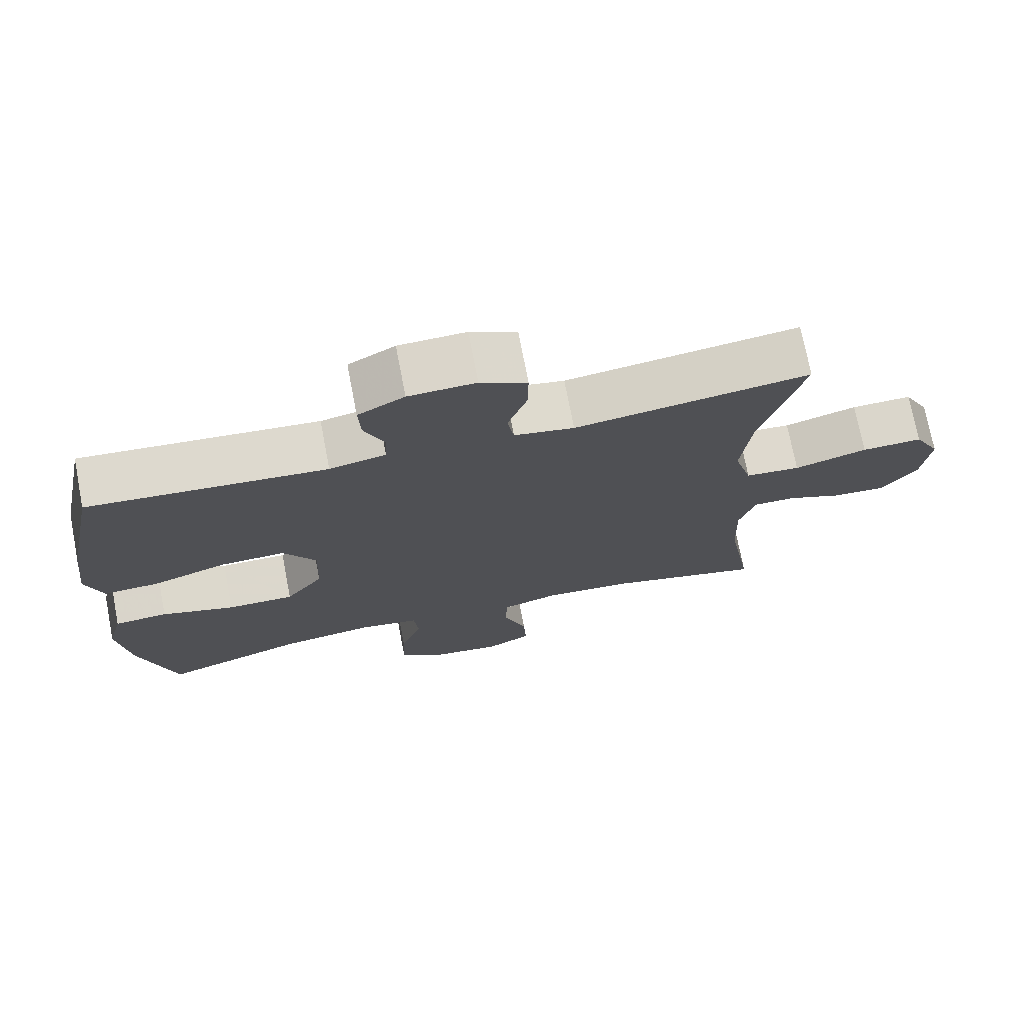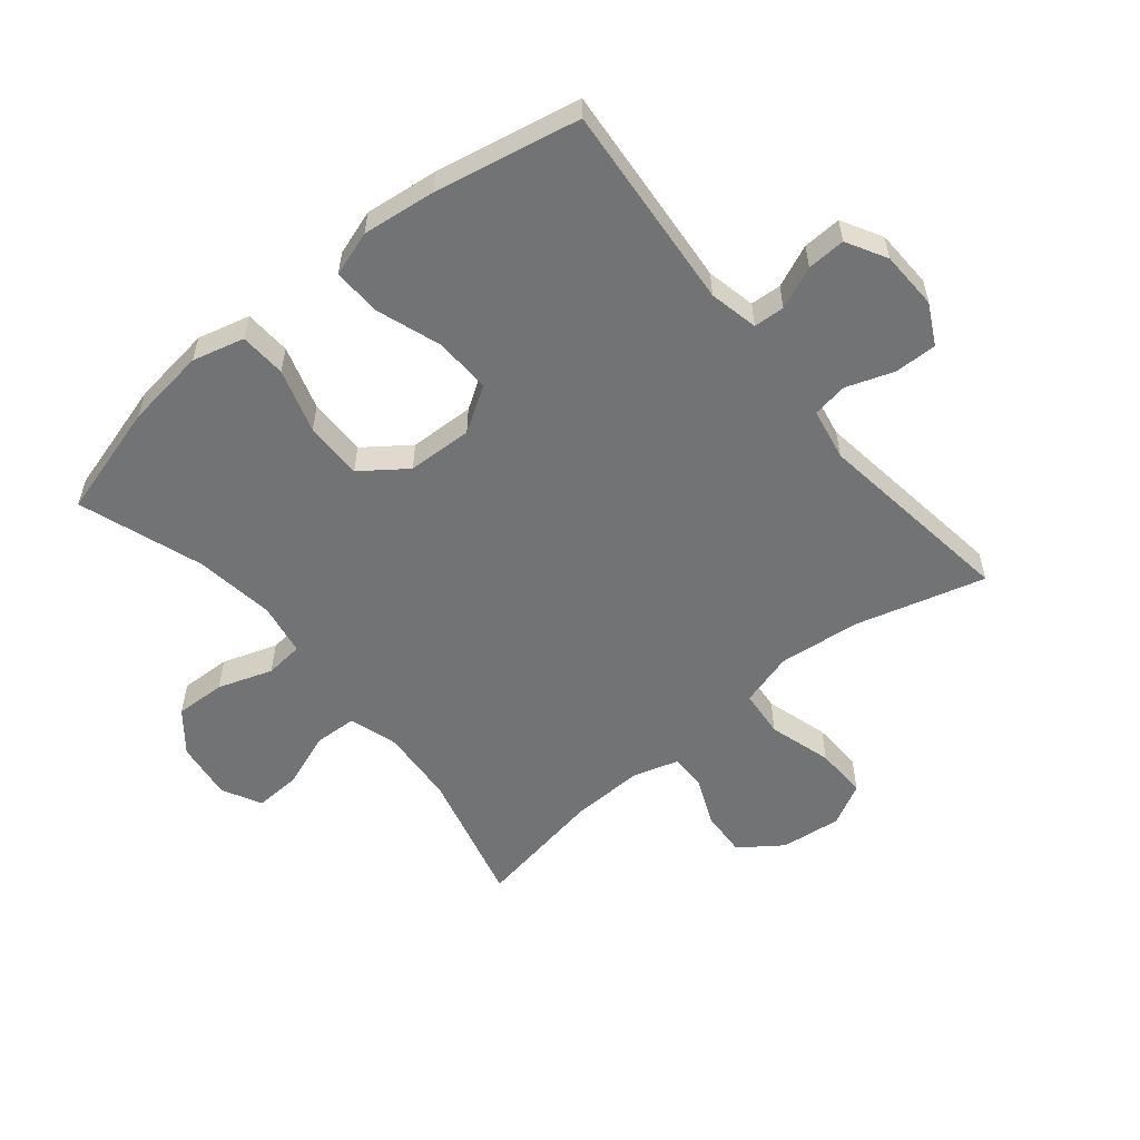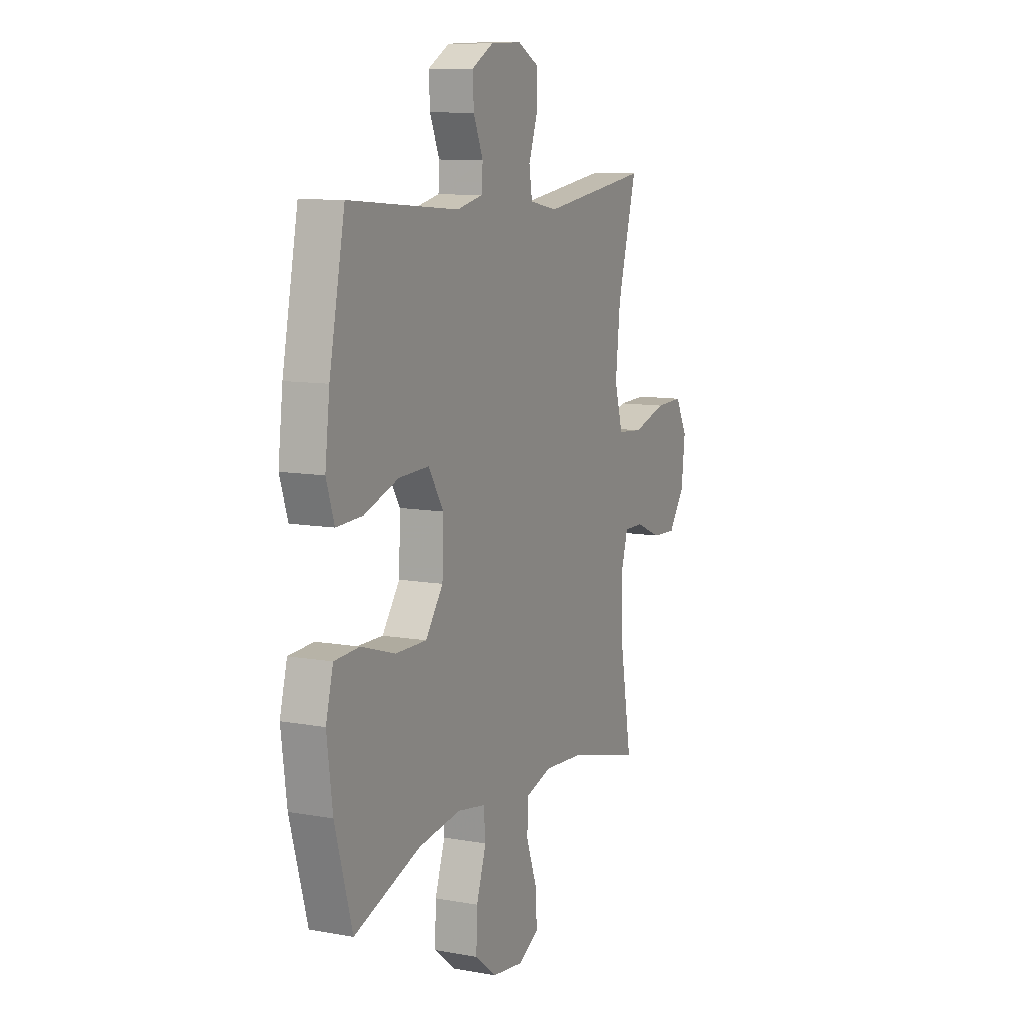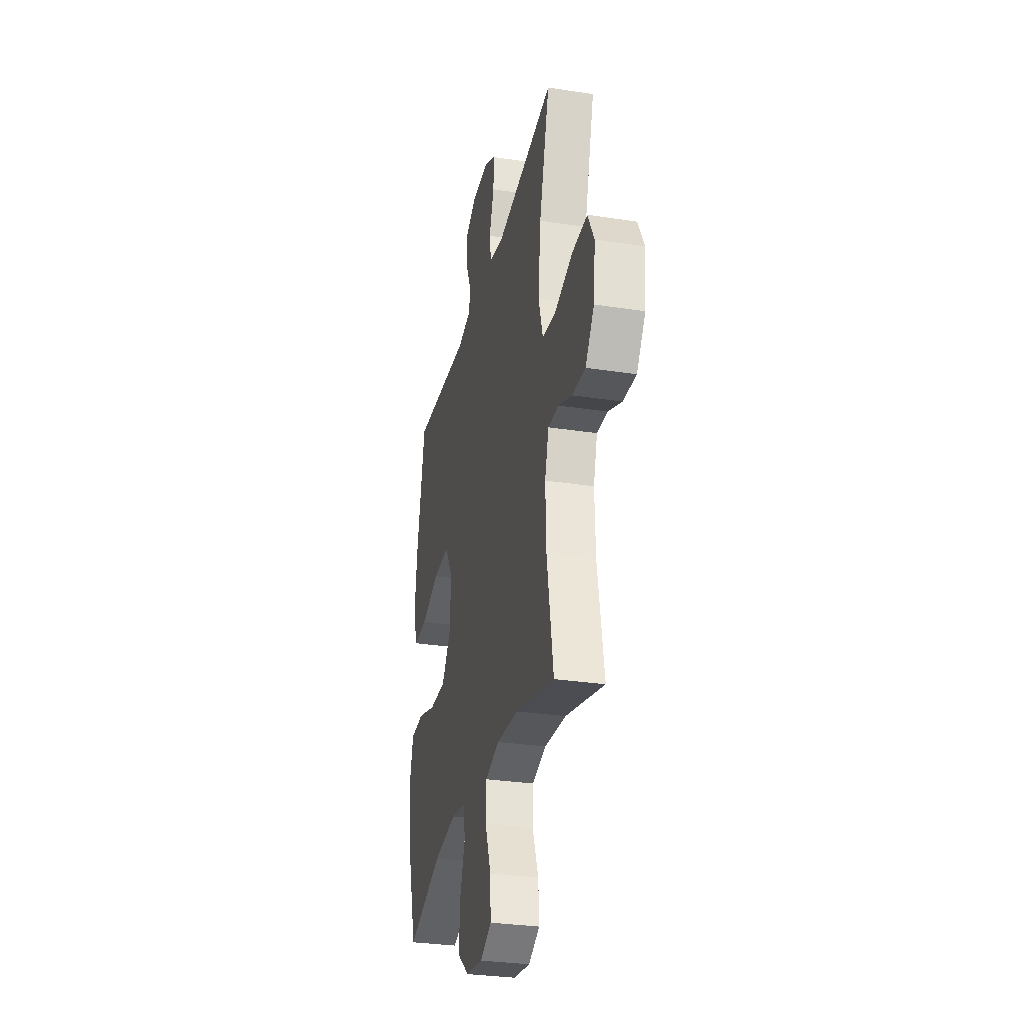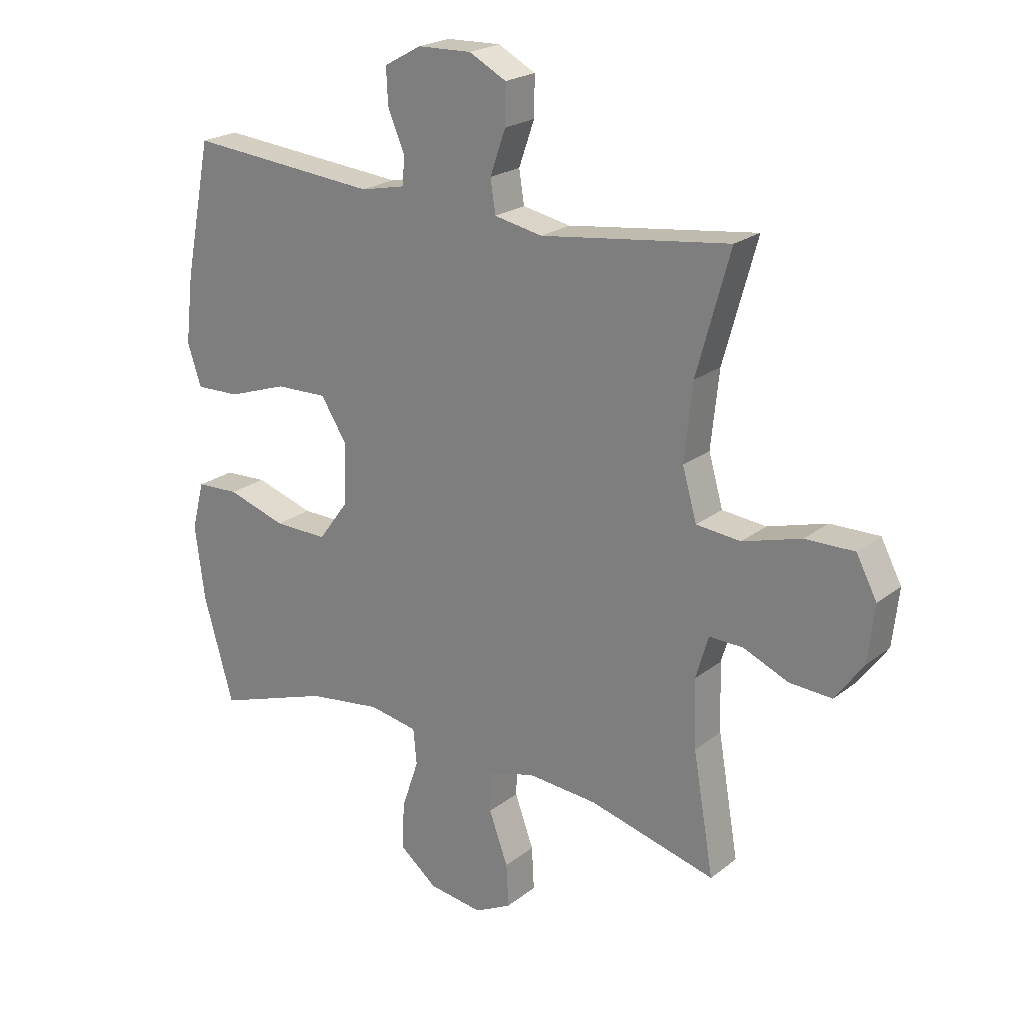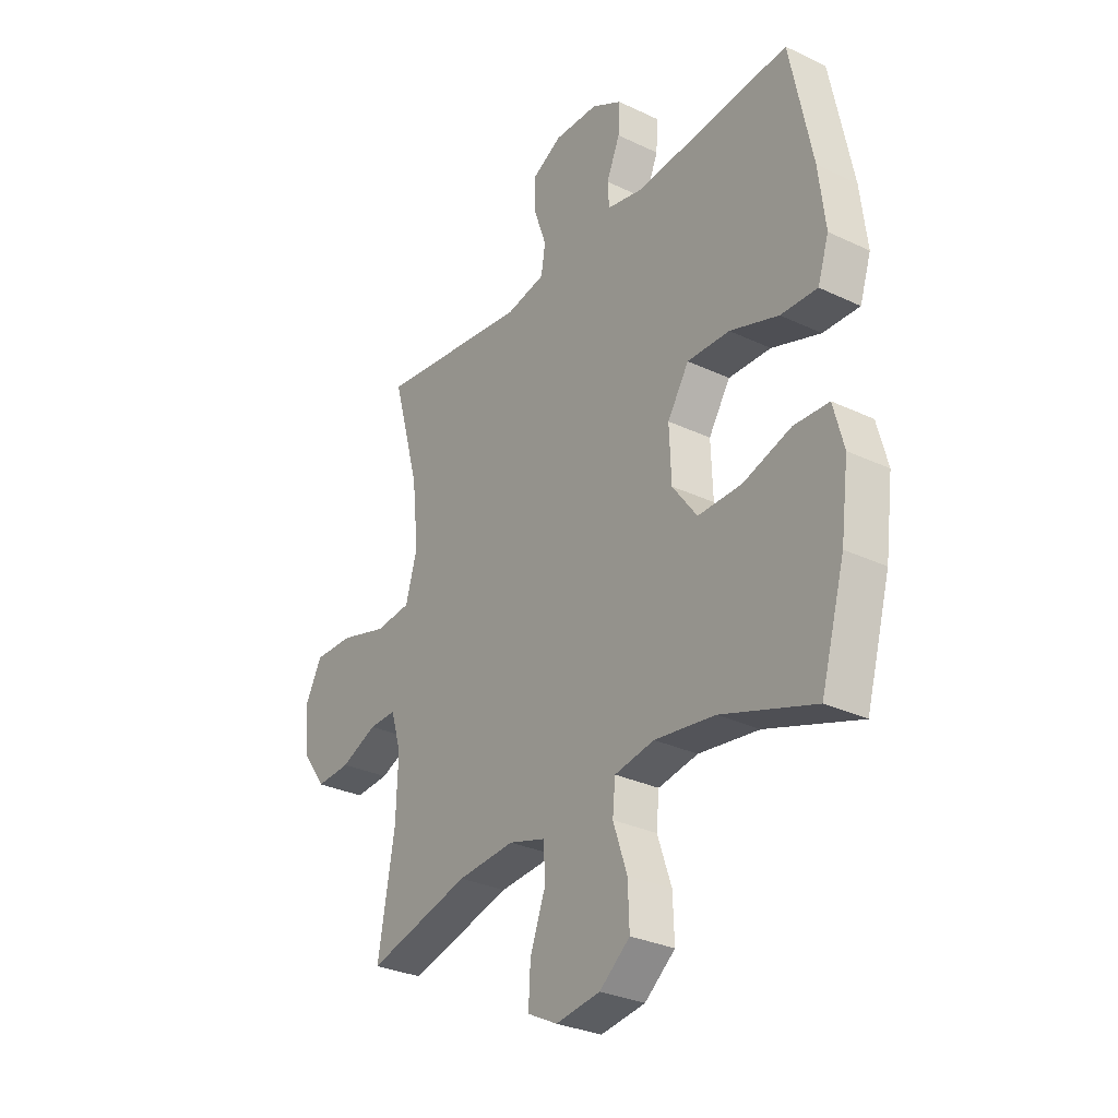
<metadata>
{"format":"obj","ext":"obj","renderer":"f3d","projection":"perspective","resolution":1024,"background":"white","views":[{"elev":73.3,"azim":-10.9,"up":"+Z"},{"elev":-55.9,"azim":-50.6,"up":"+Y"},{"elev":10.1,"azim":-65.2,"up":"+Z"},{"elev":-30.4,"azim":77.4,"up":"+Z"},{"elev":22.1,"azim":37.2,"up":"+Z"},{"elev":-30.3,"azim":-124.6,"up":"+Z"}]}
</metadata>
<code>
v 0.5 0.07 0.5
v 0.442 0.07 0.291
v 0.428 0.07 0.159
v 0.453 0.07 0.072
v 0.53 0.07 0.065
v 0.632 0.07 0.095
v 0.717 0.07 0.097
v 0.753 0.07 0.029
v 0.742 0.07 -0.069
v 0.693 0.07 -0.137
v 0.619 0.07 -0.133
v 0.541 0.07 -0.1
v 0.482 0.07 -0.099
v 0.46 0.07 -0.173
v 0.464 0.07 -0.291
v 0.5 0.07 -0.5
v 0.279 0.07 -0.443
v 0.156 0.07 -0.434
v 0.077 0.07 -0.458
v 0.074 0.07 -0.527
v 0.107 0.07 -0.617
v 0.111 0.07 -0.692
v 0.047 0.07 -0.725
v -0.048 0.07 -0.712
v -0.113 0.07 -0.66
v -0.11 0.07 -0.578
v -0.08 0.07 -0.49
v -0.086 0.07 -0.428
v -0.171 0.07 -0.413
v -0.3 0.07 -0.431
v -0.5 0.07 -0.5
v -0.552 0.07 -0.317
v -0.569 0.07 -0.187
v -0.547 0.07 -0.103
v -0.472 0.07 -0.099
v -0.369 0.07 -0.131
v -0.275 0.07 -0.132
v -0.222 0.07 -0.06
v -0.218 0.07 0.045
v -0.264 0.07 0.117
v -0.355 0.07 0.114
v -0.459 0.07 0.078
v -0.537 0.07 0.075
v -0.561 0.07 0.148
v -0.547 0.07 0.266
v -0.5 0.07 0.5
v -0.167 0.07 0.472
v -0.088 0.07 0.489
v -0.085 0.07 0.539
v -0.114 0.07 0.607
v -0.117 0.07 0.669
v -0.052 0.07 0.705
v 0.042 0.07 0.708
v 0.107 0.07 0.674
v 0.106 0.07 0.606
v 0.079 0.07 0.529
v 0.088 0.07 0.472
v 0.172 0.07 0.456
v 0.5 0 0.5
v 0.442 0 0.291
v 0.428 0 0.159
v 0.453 0 0.072
v 0.53 0 0.065
v 0.632 0 0.095
v 0.717 0 0.097
v 0.753 0 0.029
v 0.742 0 -0.069
v 0.693 0 -0.137
v 0.619 0 -0.133
v 0.541 0 -0.1
v 0.482 0 -0.099
v 0.46 0 -0.173
v 0.464 0 -0.291
v 0.5 0 -0.5
v 0.279 0 -0.443
v 0.156 0 -0.434
v 0.077 0 -0.458
v 0.074 0 -0.527
v 0.107 0 -0.617
v 0.111 0 -0.692
v 0.047 0 -0.725
v -0.048 0 -0.712
v -0.113 0 -0.66
v -0.11 0 -0.578
v -0.08 0 -0.49
v -0.086 0 -0.428
v -0.171 0 -0.413
v -0.3 0 -0.431
v -0.5 0 -0.5
v -0.552 0 -0.317
v -0.569 0 -0.187
v -0.547 0 -0.103
v -0.472 0 -0.099
v -0.369 0 -0.131
v -0.275 0 -0.132
v -0.222 0 -0.06
v -0.218 0 0.045
v -0.264 0 0.117
v -0.355 0 0.114
v -0.459 0 0.078
v -0.537 0 0.075
v -0.561 0 0.148
v -0.547 0 0.266
v -0.5 0 0.5
v -0.167 0 0.472
v -0.088 0 0.489
v -0.085 0 0.539
v -0.114 0 0.607
v -0.117 0 0.669
v -0.052 0 0.705
v 0.042 0 0.708
v 0.107 0 0.674
v 0.106 0 0.606
v 0.079 0 0.529
v 0.088 0 0.472
v 0.172 0 0.456
f 54 55 56
f 53 54 56
f 52 53 56
f 51 52 56
f 50 51 56
f 49 50 56
f 48 49 56 57
f 47 48 57 58
f 45 46 47
f 44 45 47
f 43 44 47
f 42 43 47
f 41 42 47
f 40 41 47 58
f 34 35 36
f 33 34 36
f 32 33 36
f 31 32 36
f 30 31 36
f 29 30 36 37
f 28 29 37 38
f 25 26 27
f 24 25 27
f 23 24 27
f 22 23 27
f 21 22 27
f 20 21 27
f 19 20 27 28
f 28 38 39
f 19 28 39
f 18 19 39
f 15 16 17
f 39 40 58
f 18 39 58
f 17 18 58
f 15 17 58
f 14 15 58
f 10 11 12
f 9 10 12
f 8 9 12
f 7 8 12
f 6 7 12
f 5 6 12
f 58 1 2
f 58 2 3
f 58 3 4
f 14 58 4
f 13 14 4
f 4 5 12 13
f 114 113 112
f 114 112 111
f 114 111 110
f 114 110 109
f 114 109 108
f 114 108 107
f 115 114 107 106
f 116 115 106 105
f 105 104 103
f 105 103 102
f 105 102 101
f 105 101 100
f 105 100 99
f 116 105 99 98
f 94 93 92
f 94 92 91
f 94 91 90
f 94 90 89
f 94 89 88
f 95 94 88 87
f 96 95 87 86
f 85 84 83
f 85 83 82
f 85 82 81
f 85 81 80
f 85 80 79
f 85 79 78
f 86 85 78 77
f 97 96 86
f 97 86 77
f 97 77 76
f 75 74 73
f 116 98 97
f 116 97 76
f 116 76 75
f 116 75 73
f 116 73 72
f 70 69 68
f 70 68 67
f 70 67 66
f 70 66 65
f 70 65 64
f 70 64 63
f 60 59 116
f 61 60 116
f 62 61 116
f 62 116 72
f 62 72 71
f 71 70 63 62
f 1 59 60 2
f 2 60 61 3
f 3 61 62 4
f 4 62 63 5
f 5 63 64 6
f 6 64 65 7
f 7 65 66 8
f 8 66 67 9
f 9 67 68 10
f 10 68 69 11
f 11 69 70 12
f 12 70 71 13
f 13 71 72 14
f 14 72 73 15
f 15 73 74 16
f 16 74 75 17
f 17 75 76 18
f 18 76 77 19
f 19 77 78 20
f 20 78 79 21
f 21 79 80 22
f 22 80 81 23
f 23 81 82 24
f 24 82 83 25
f 25 83 84 26
f 26 84 85 27
f 27 85 86 28
f 28 86 87 29
f 29 87 88 30
f 30 88 89 31
f 31 89 90 32
f 32 90 91 33
f 33 91 92 34
f 34 92 93 35
f 35 93 94 36
f 36 94 95 37
f 37 95 96 38
f 38 96 97 39
f 39 97 98 40
f 40 98 99 41
f 41 99 100 42
f 42 100 101 43
f 43 101 102 44
f 44 102 103 45
f 45 103 104 46
f 46 104 105 47
f 47 105 106 48
f 48 106 107 49
f 49 107 108 50
f 50 108 109 51
f 51 109 110 52
f 52 110 111 53
f 53 111 112 54
f 54 112 113 55
f 55 113 114 56
f 56 114 115 57
f 57 115 116 58
f 58 116 59 1

</code>
